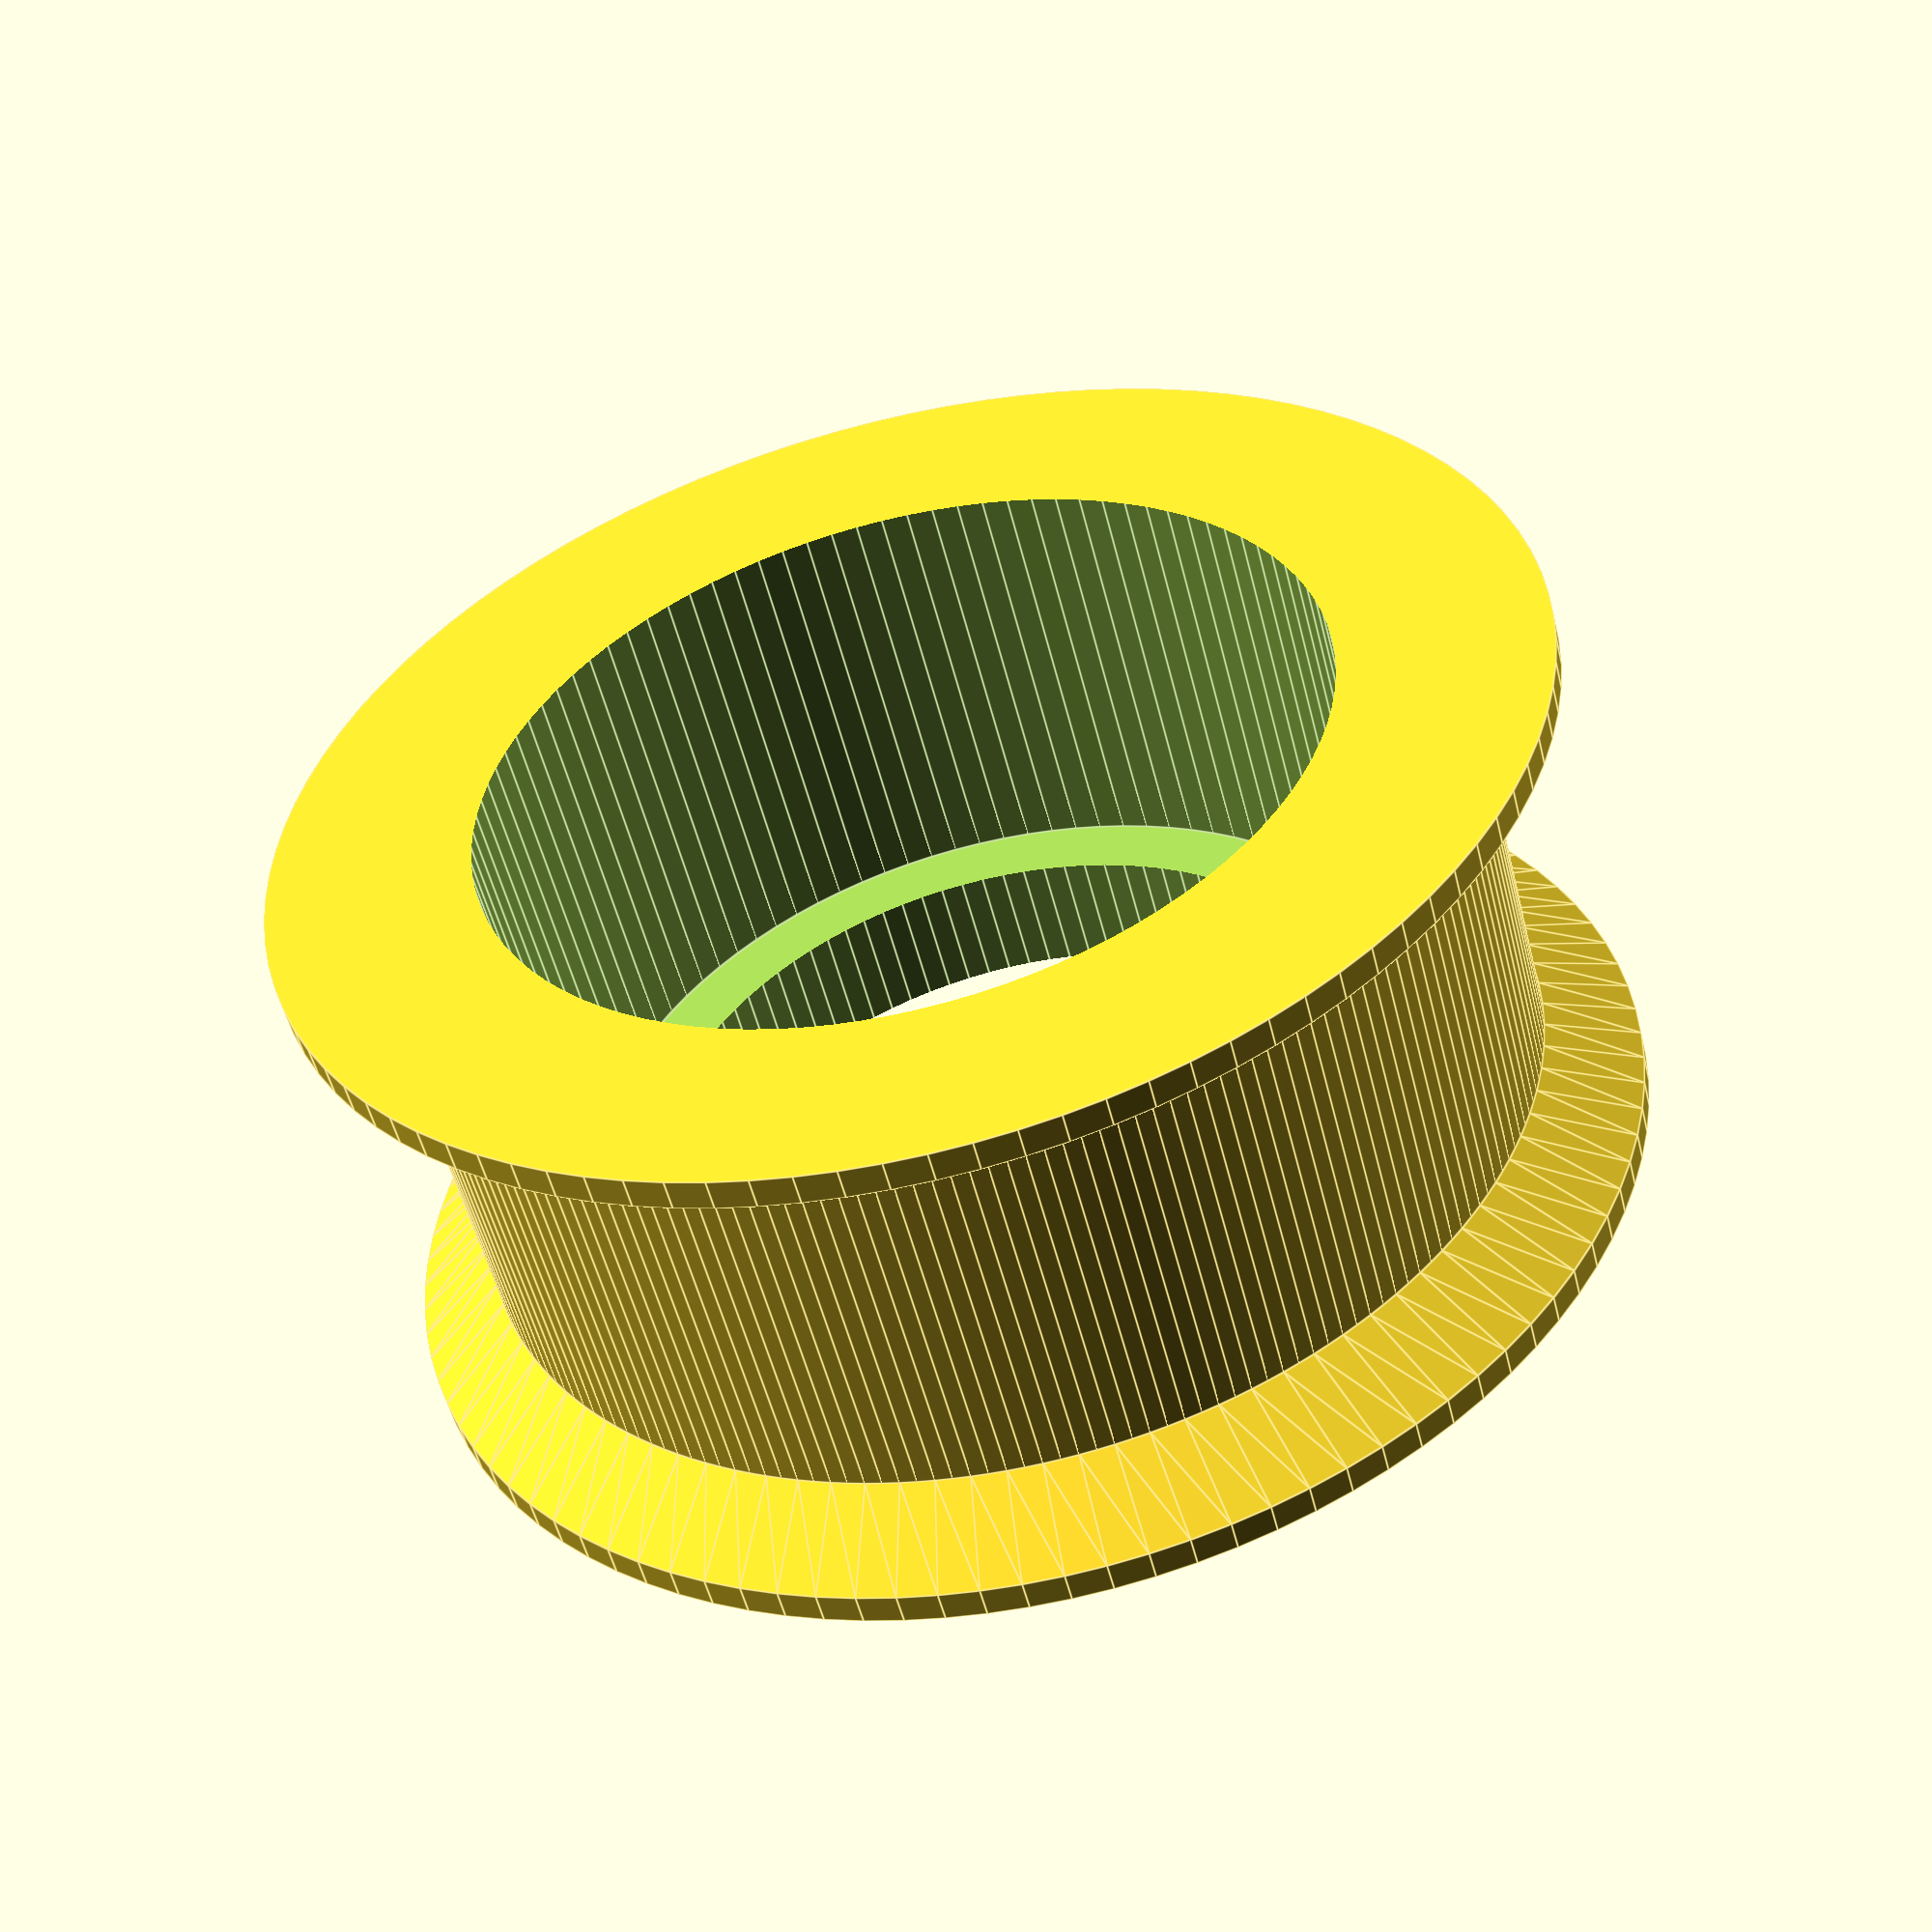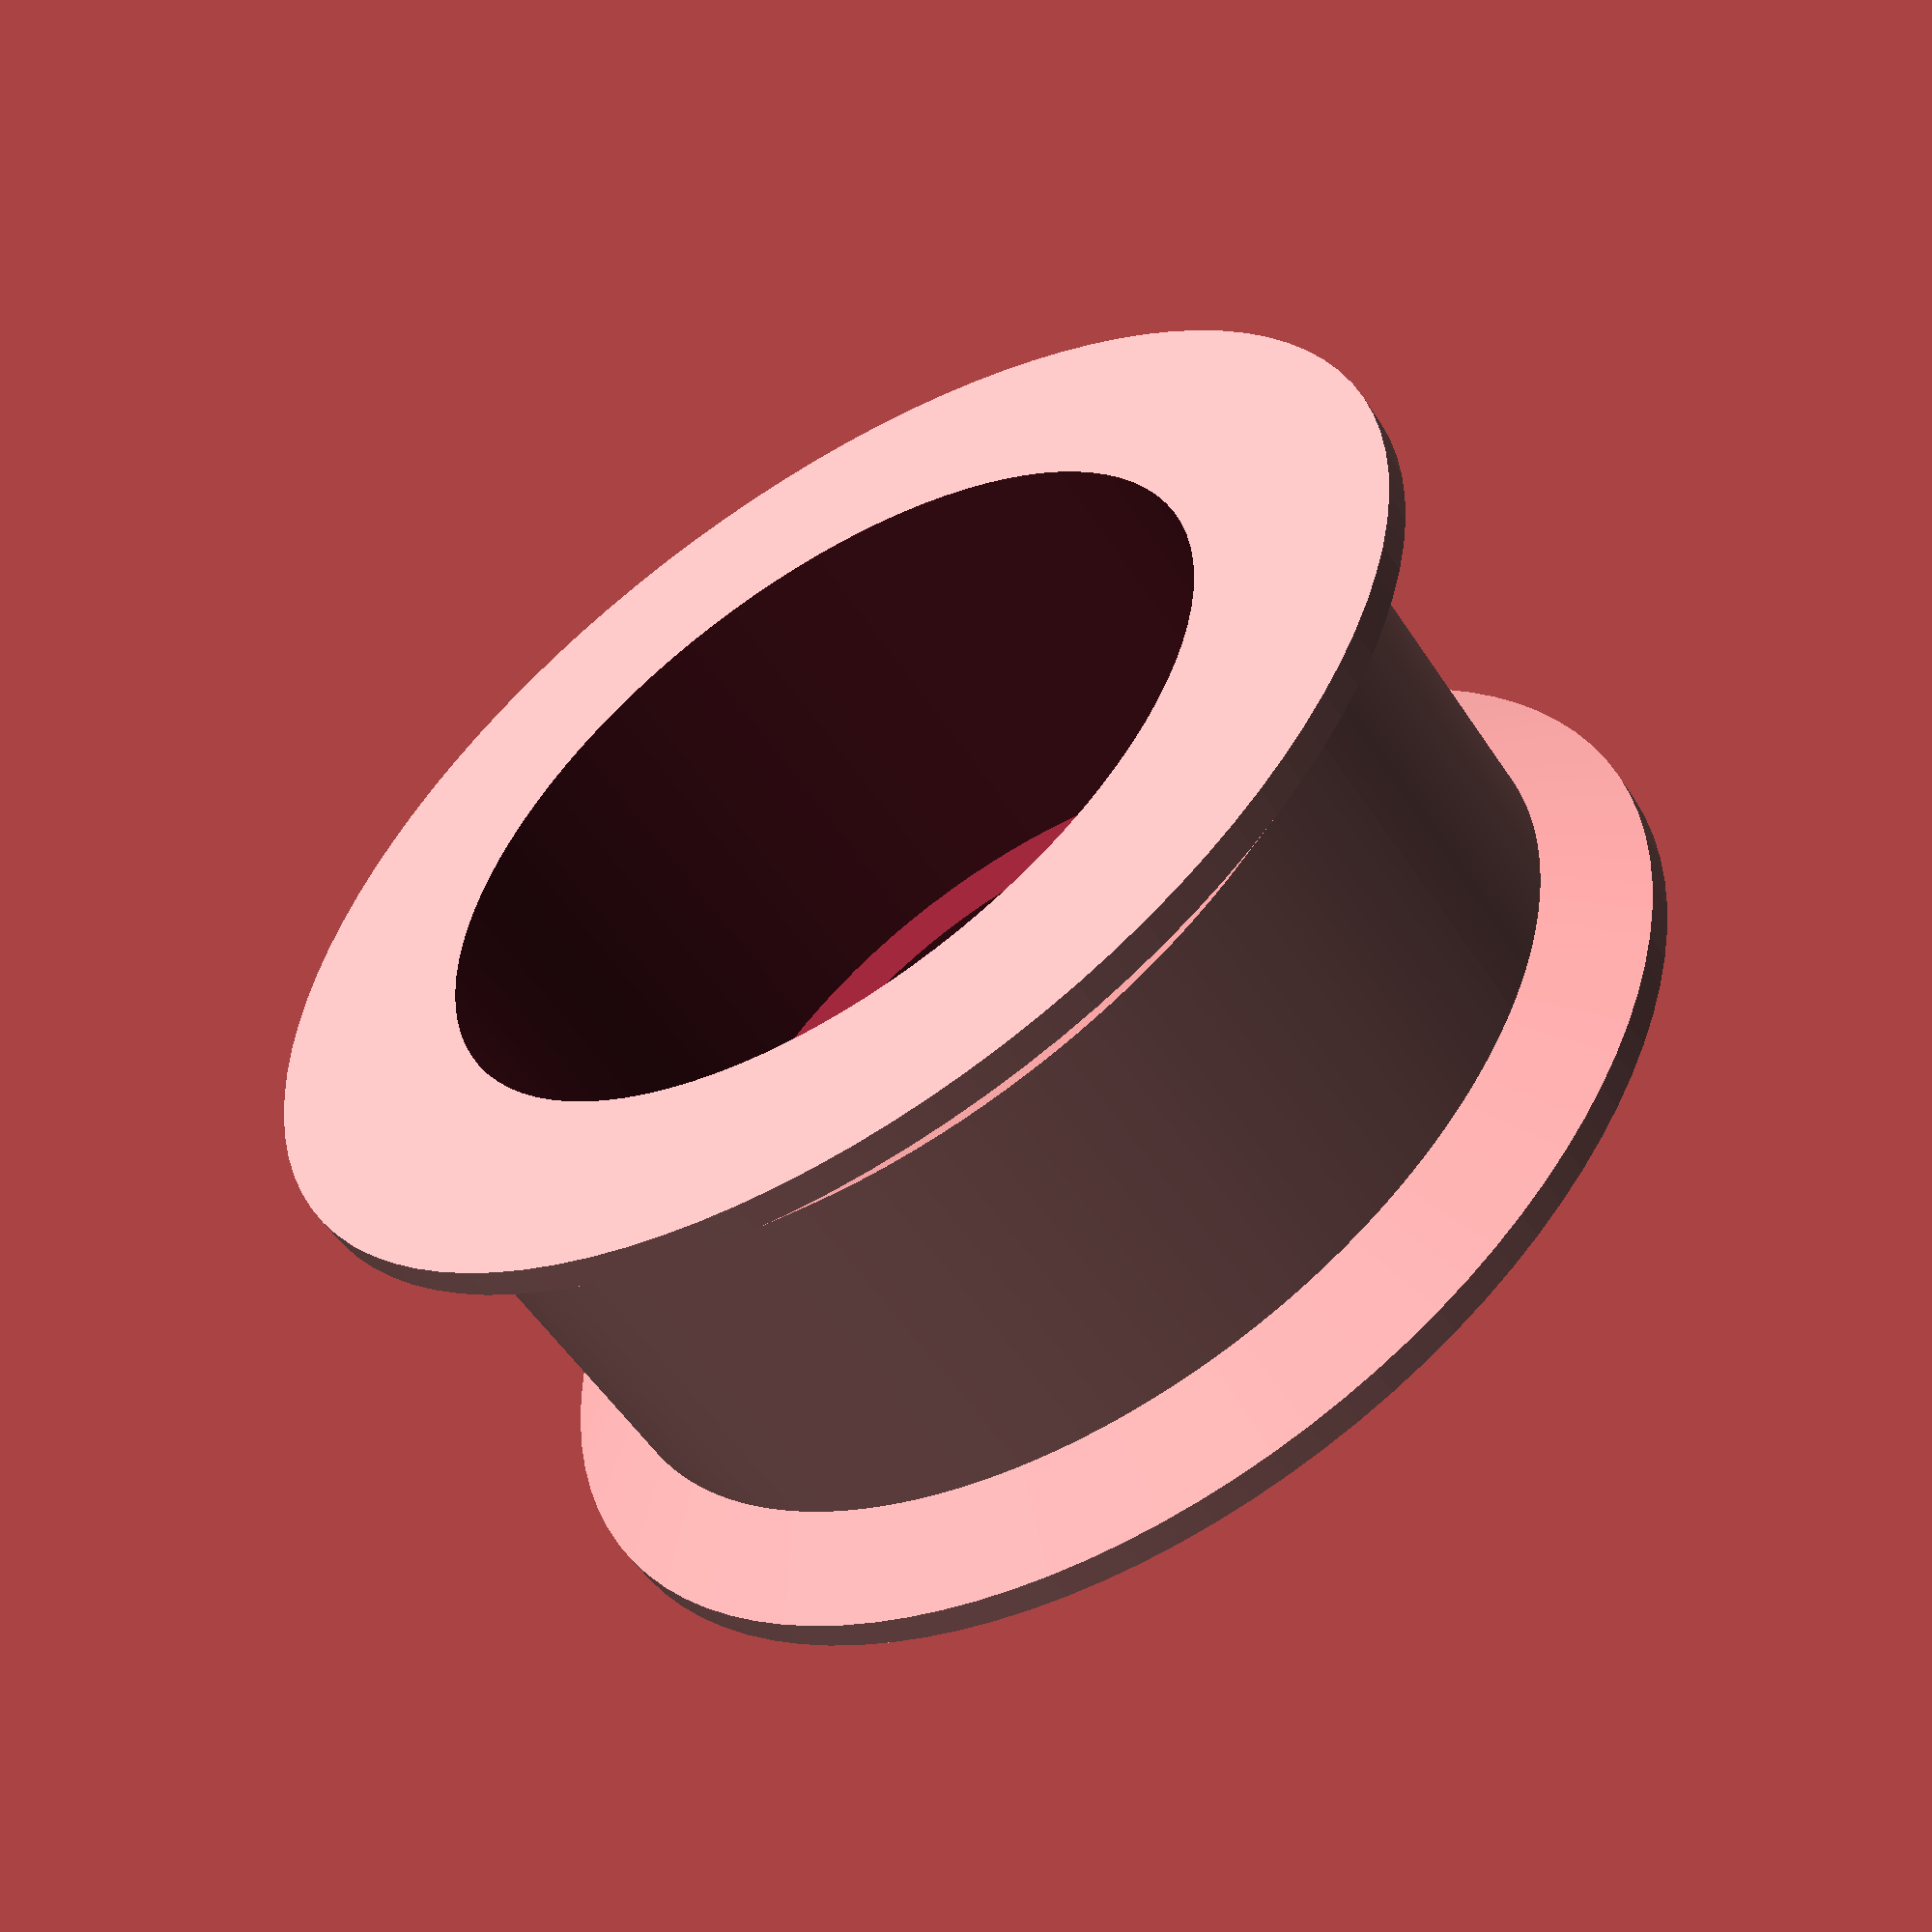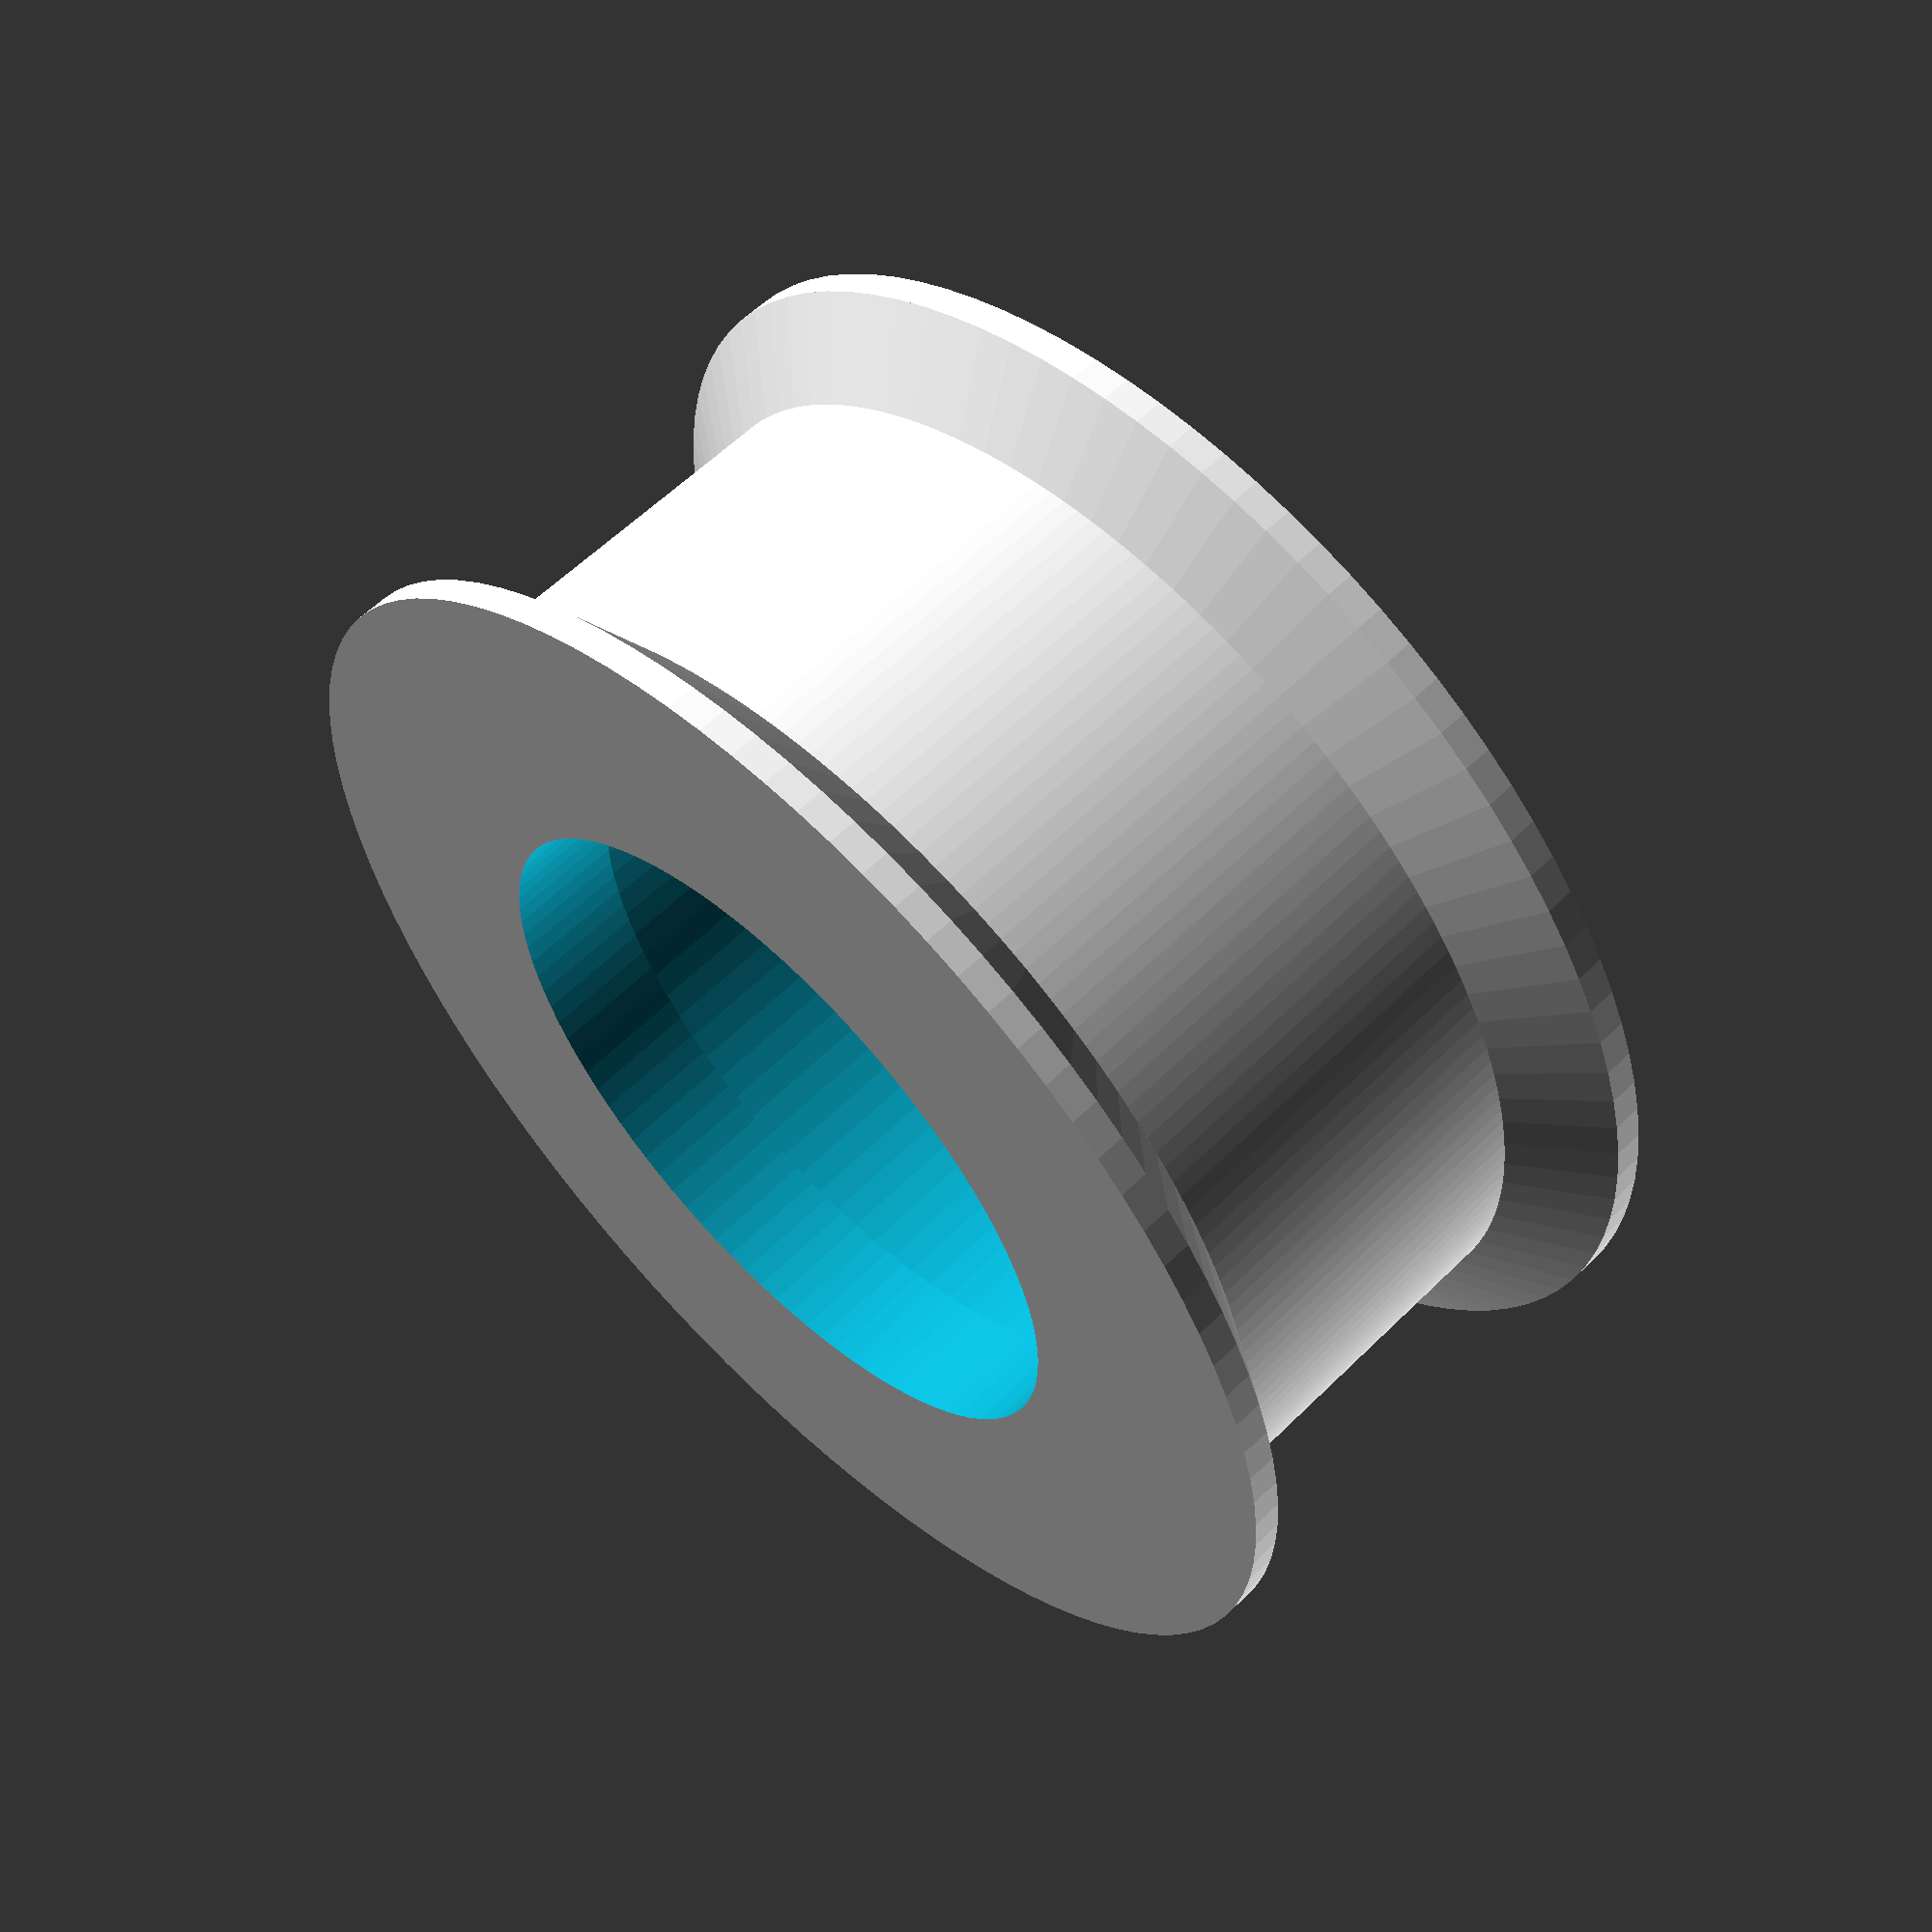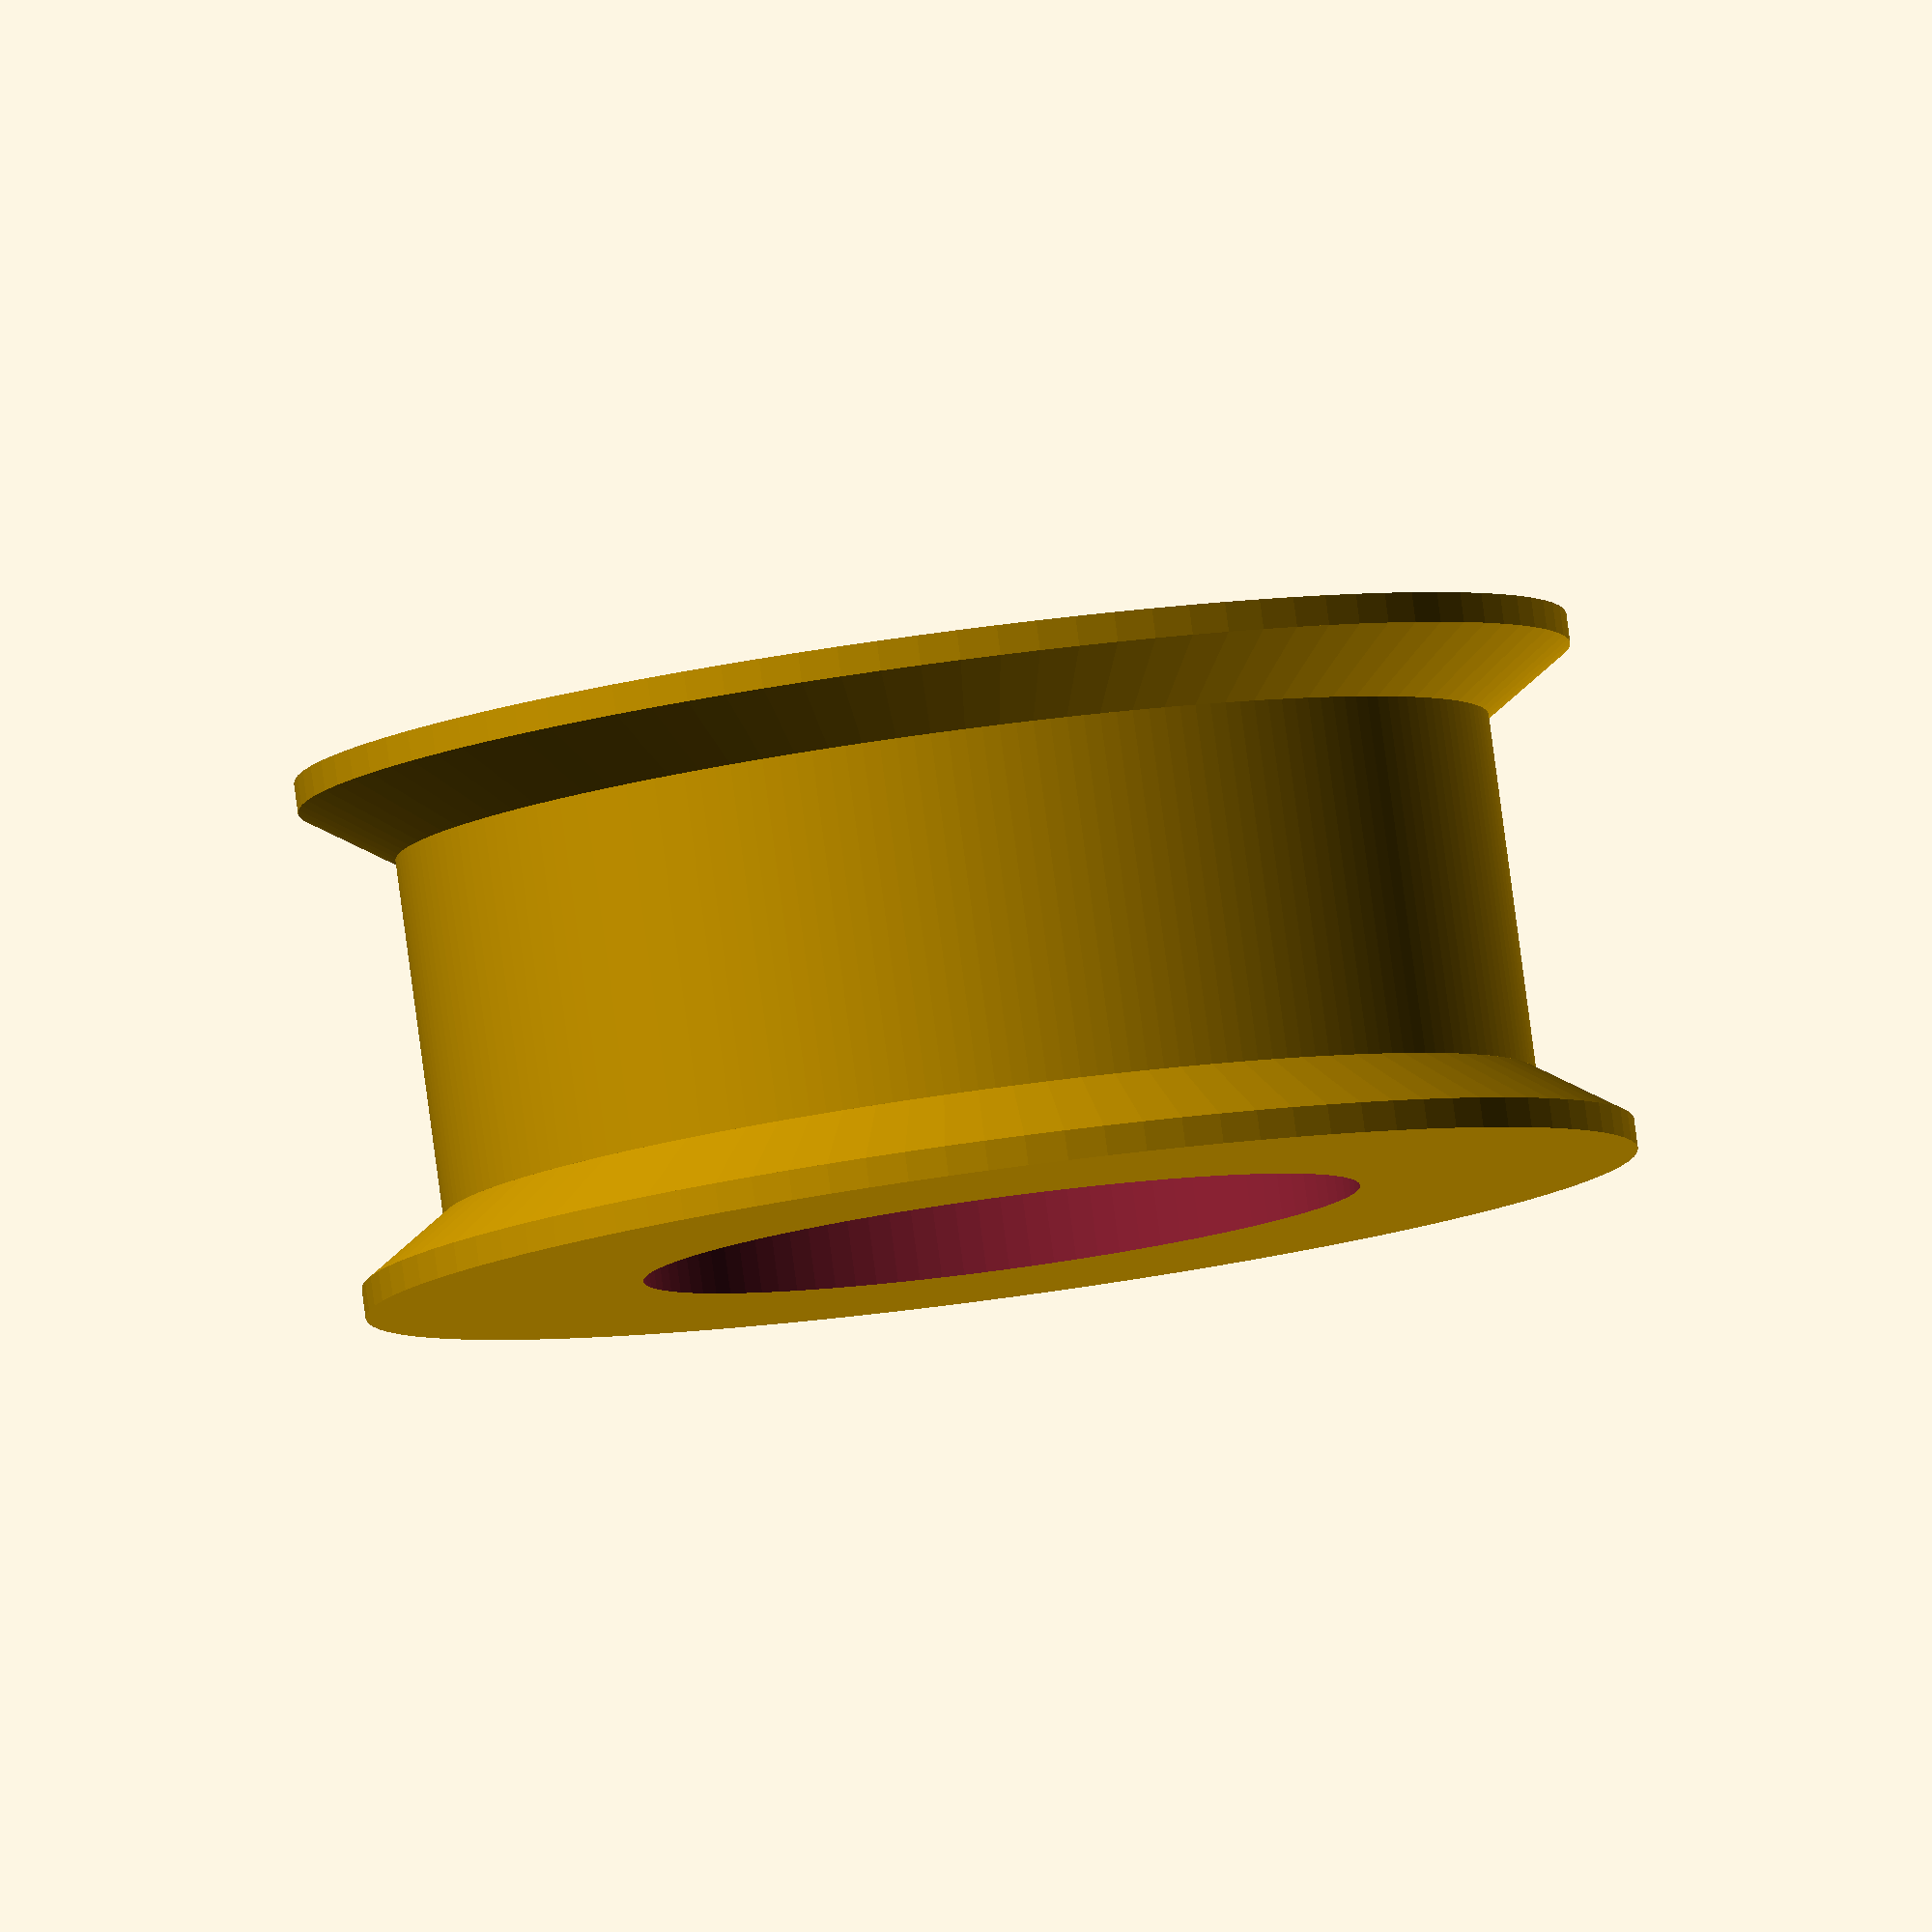
<openscad>
d1=14.3;
ep=2;
d_fla=d1+ep*2+3;
h_courroie=6;
h_fla=1;
h_pla=0.5;
ep_roul=5;

module poulie(){
	difference(){
		union(){
			cylinder(h = h_pla, r = d_fla/2, $fn=100);
			translate([0,0,h_pla]){cylinder(h = h_fla, r1 = d_fla/2, r2=d1/2+ep, $fn=100);}

			translate([0,0,h_fla+h_pla]){cylinder(h = h_courroie, r = d1/2+ep, $fn=200);}
	
			translate([0,0,h_fla+h_pla+h_courroie]){cylinder(h = h_fla, r1=d1/2+ep, r2 = d_fla/2, $fn=100);}
			translate([0,0,h_fla*2+h_pla+h_courroie]){cylinder(h = h_pla, r = d_fla/2, $fn=100);}
		}

		translate([0,0,-5]){cylinder(h = h_courroie+15, r = 6, $fn=100);}
		translate([0,0,(h_pla*2+h_fla*2+h_courroie)/2-ep_roul/2]){cylinder(h = h_courroie+15, r = d1/2, $fn=100);}
	}
}
poulie();
</openscad>
<views>
elev=233.6 azim=61.8 roll=166.0 proj=p view=edges
elev=234.9 azim=282.9 roll=147.2 proj=p view=wireframe
elev=301.6 azim=268.1 roll=224.4 proj=p view=wireframe
elev=95.8 azim=120.0 roll=7.6 proj=o view=solid
</views>
